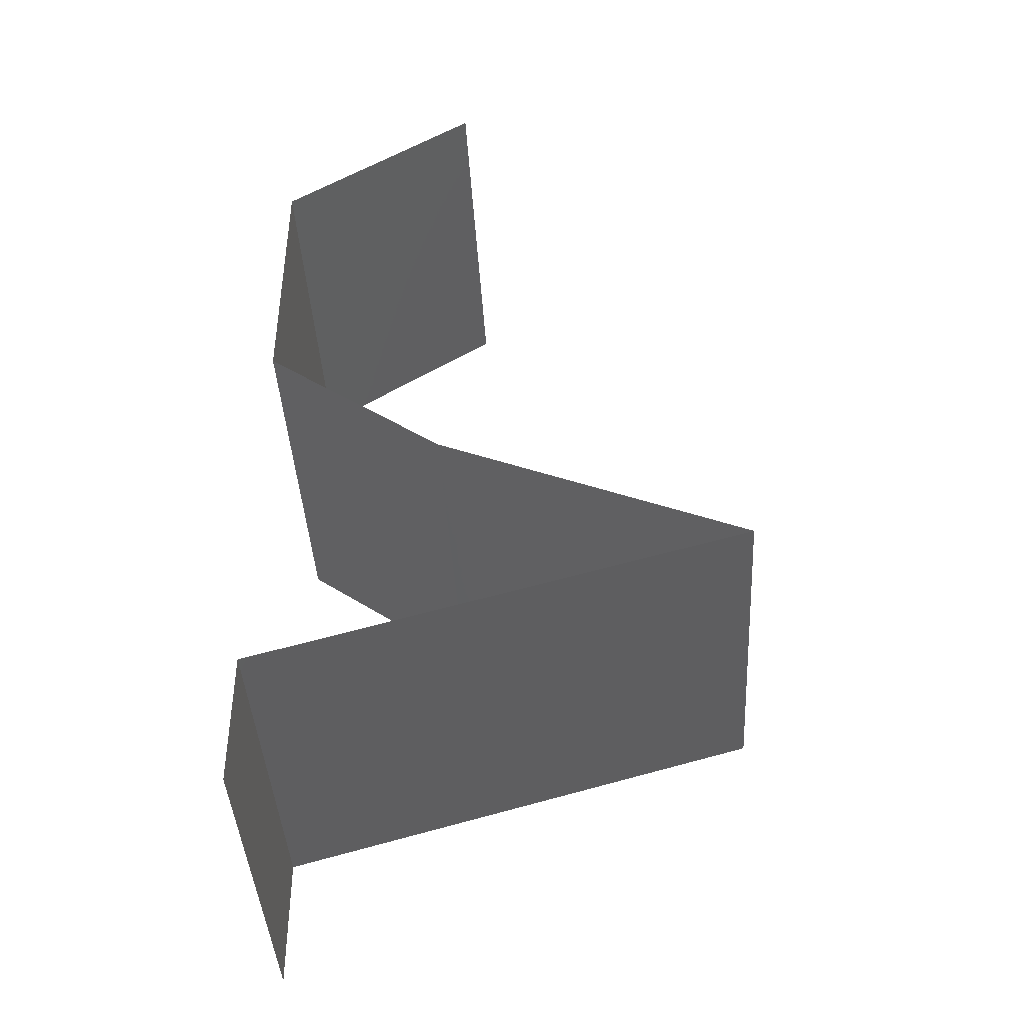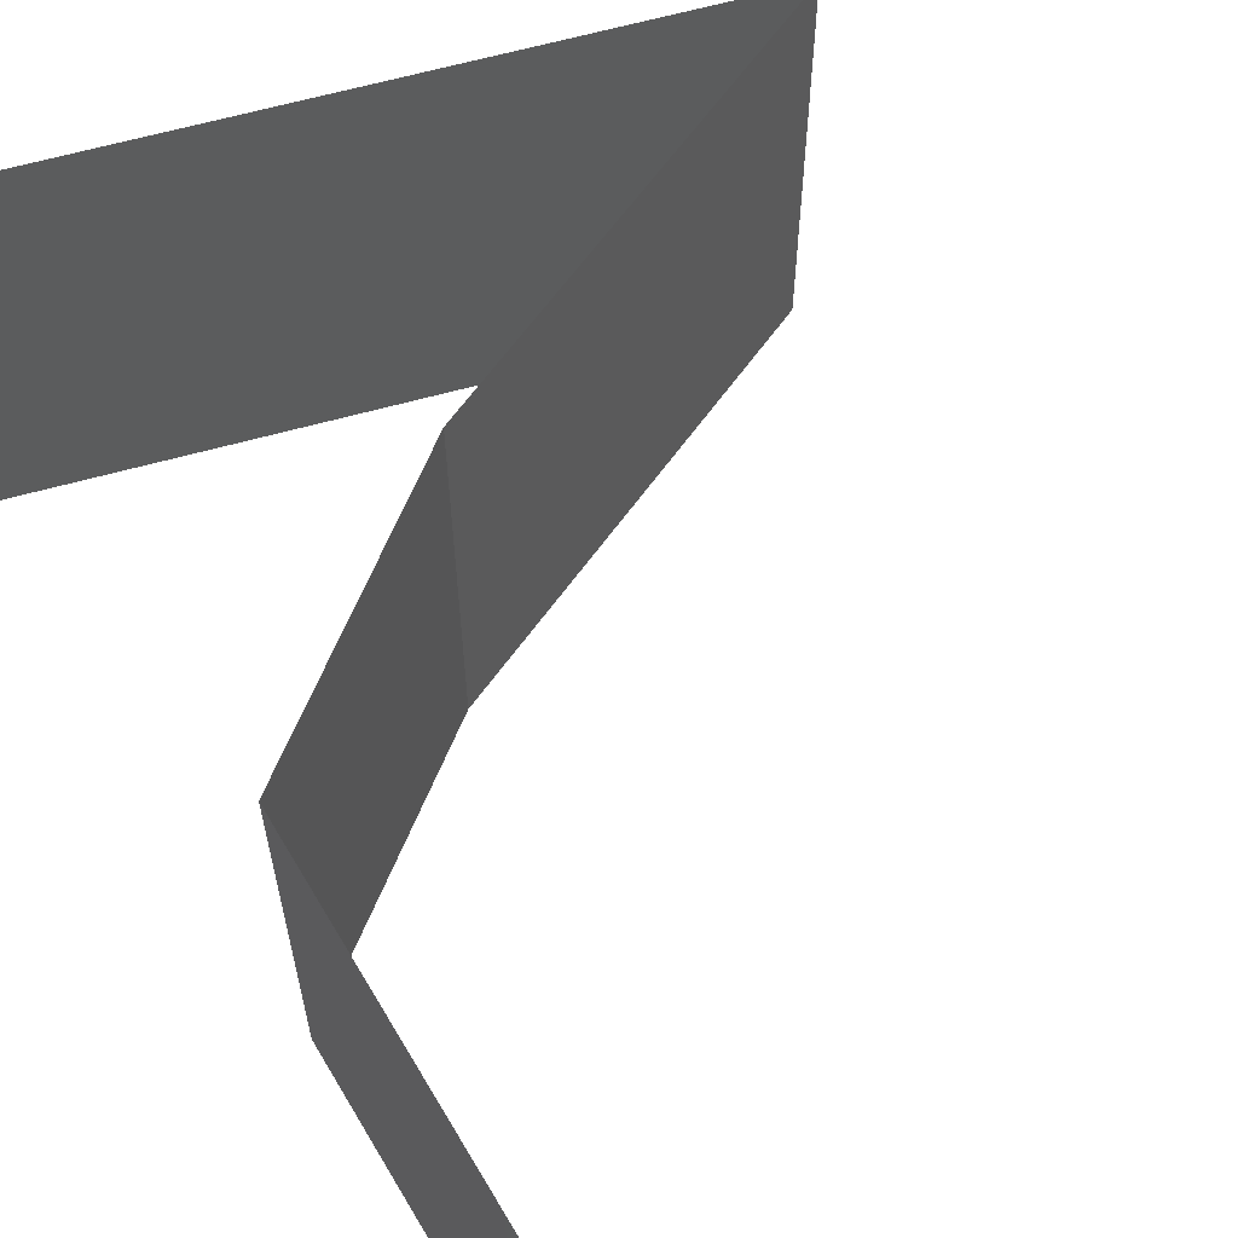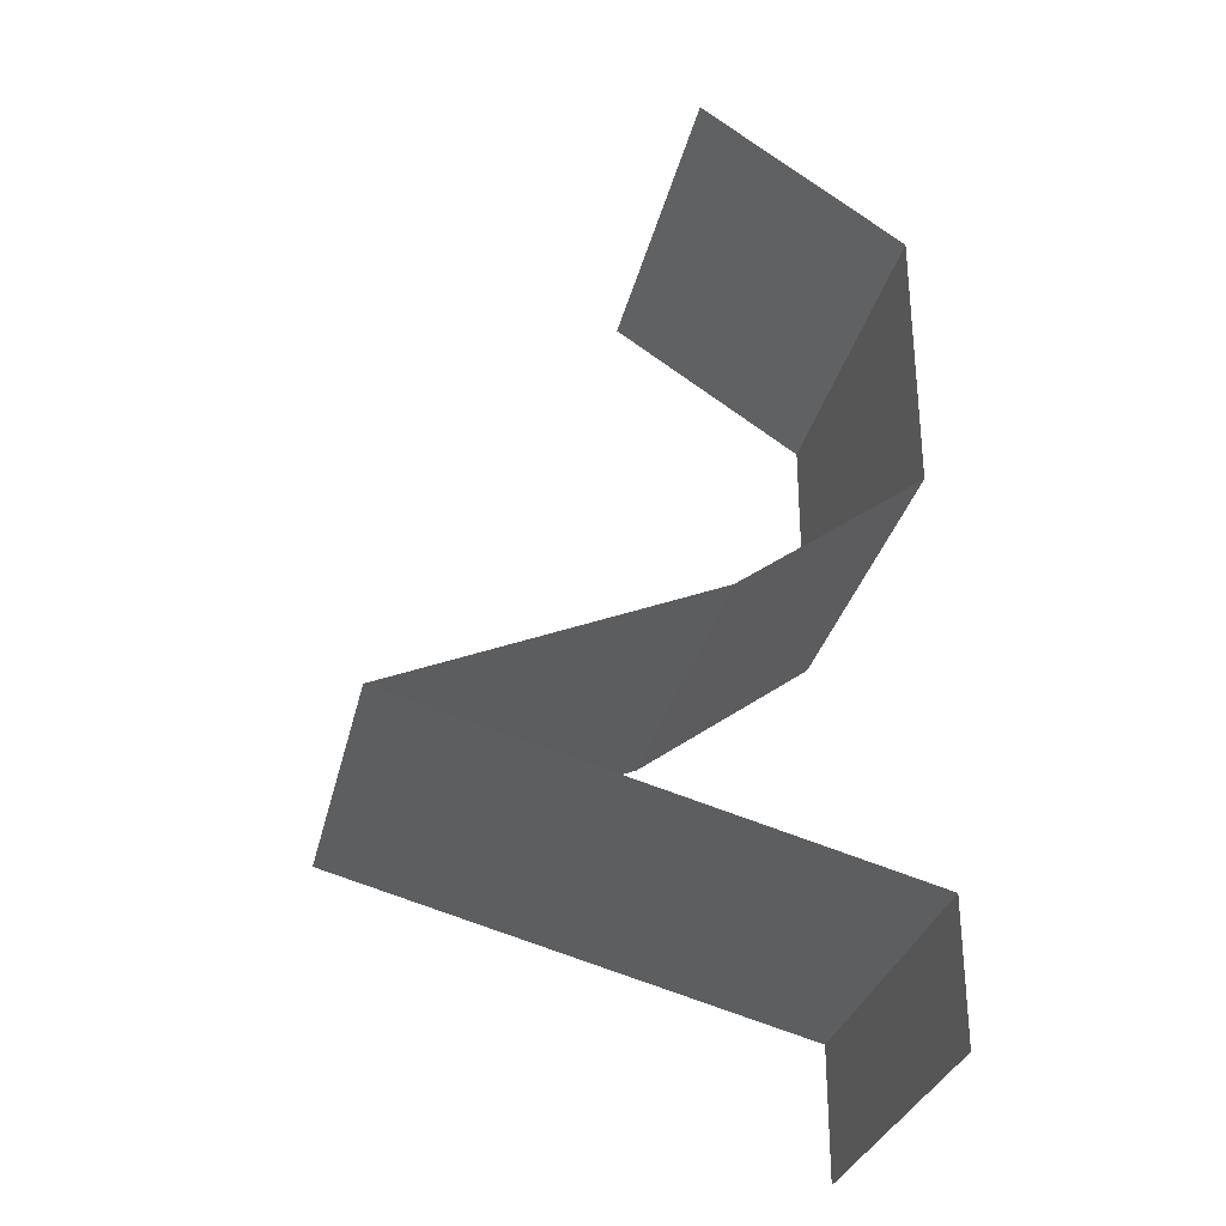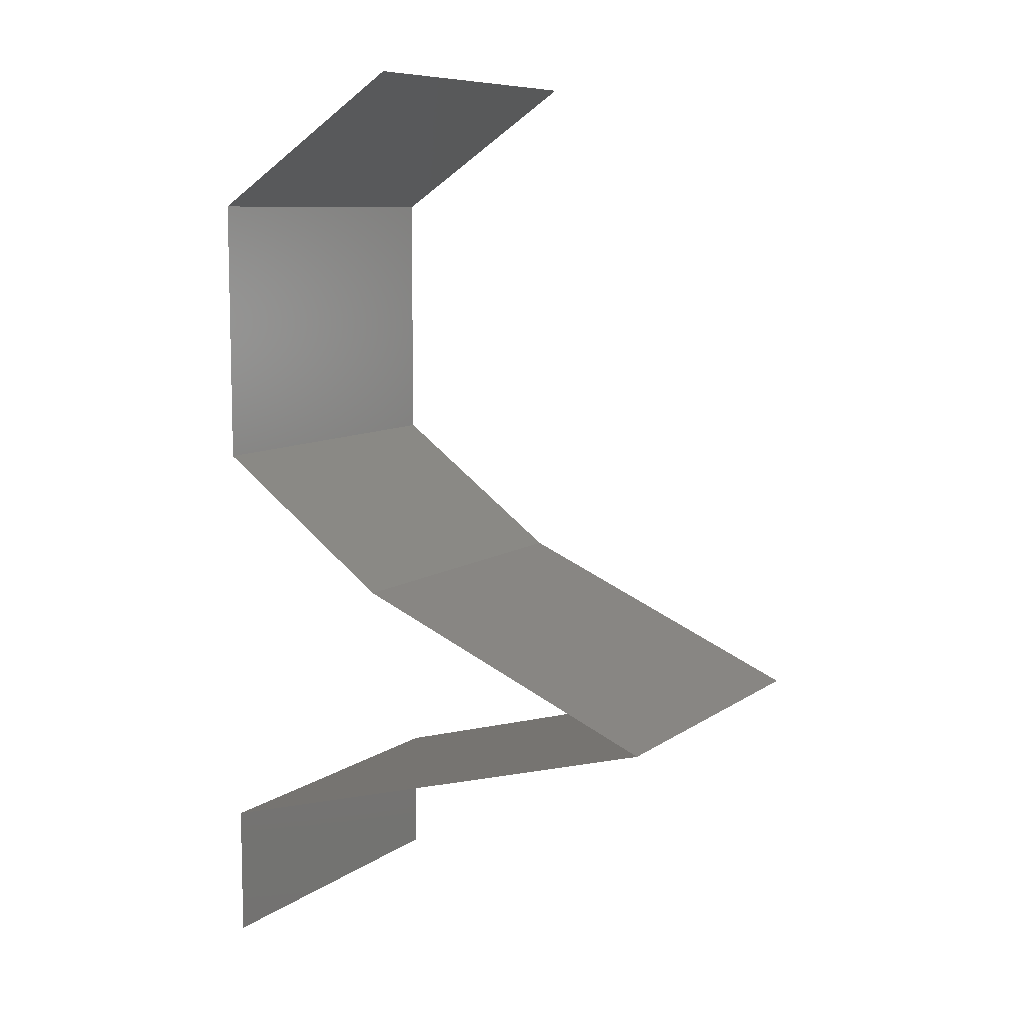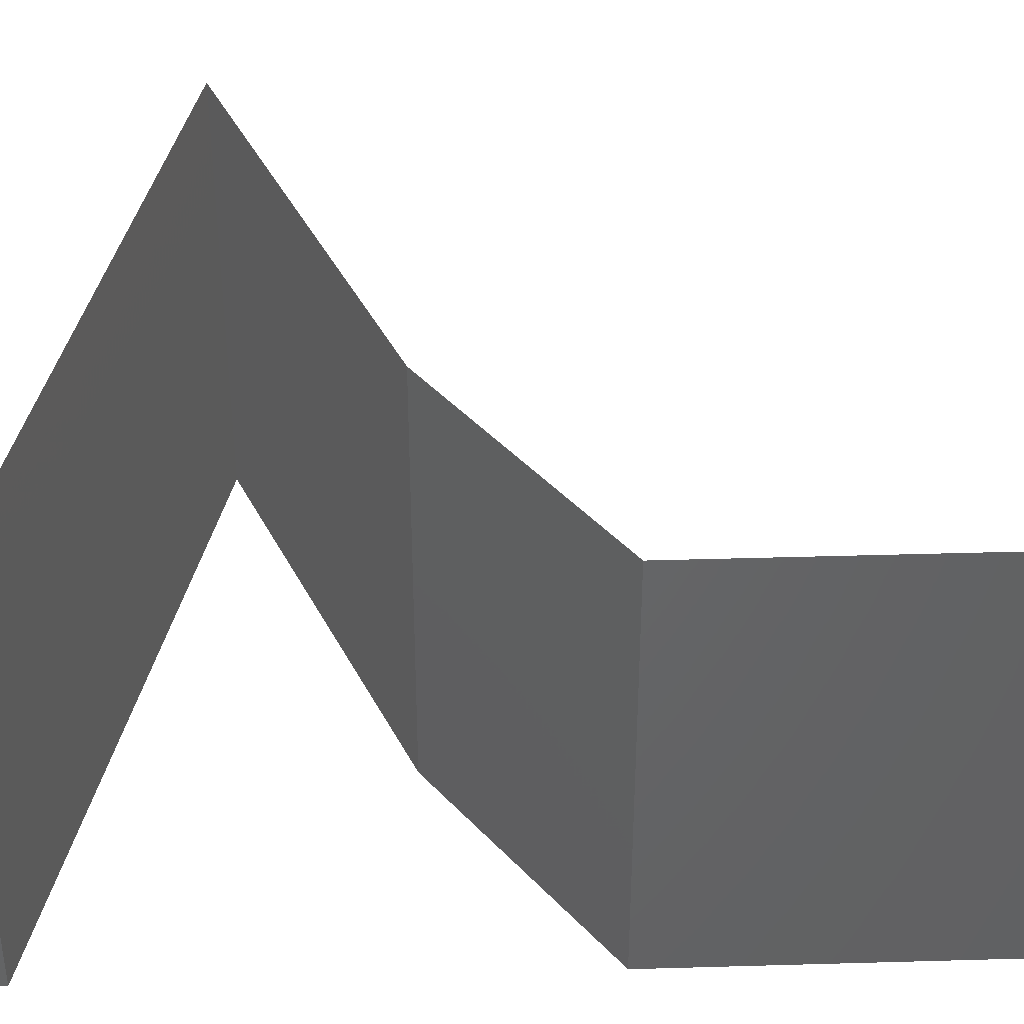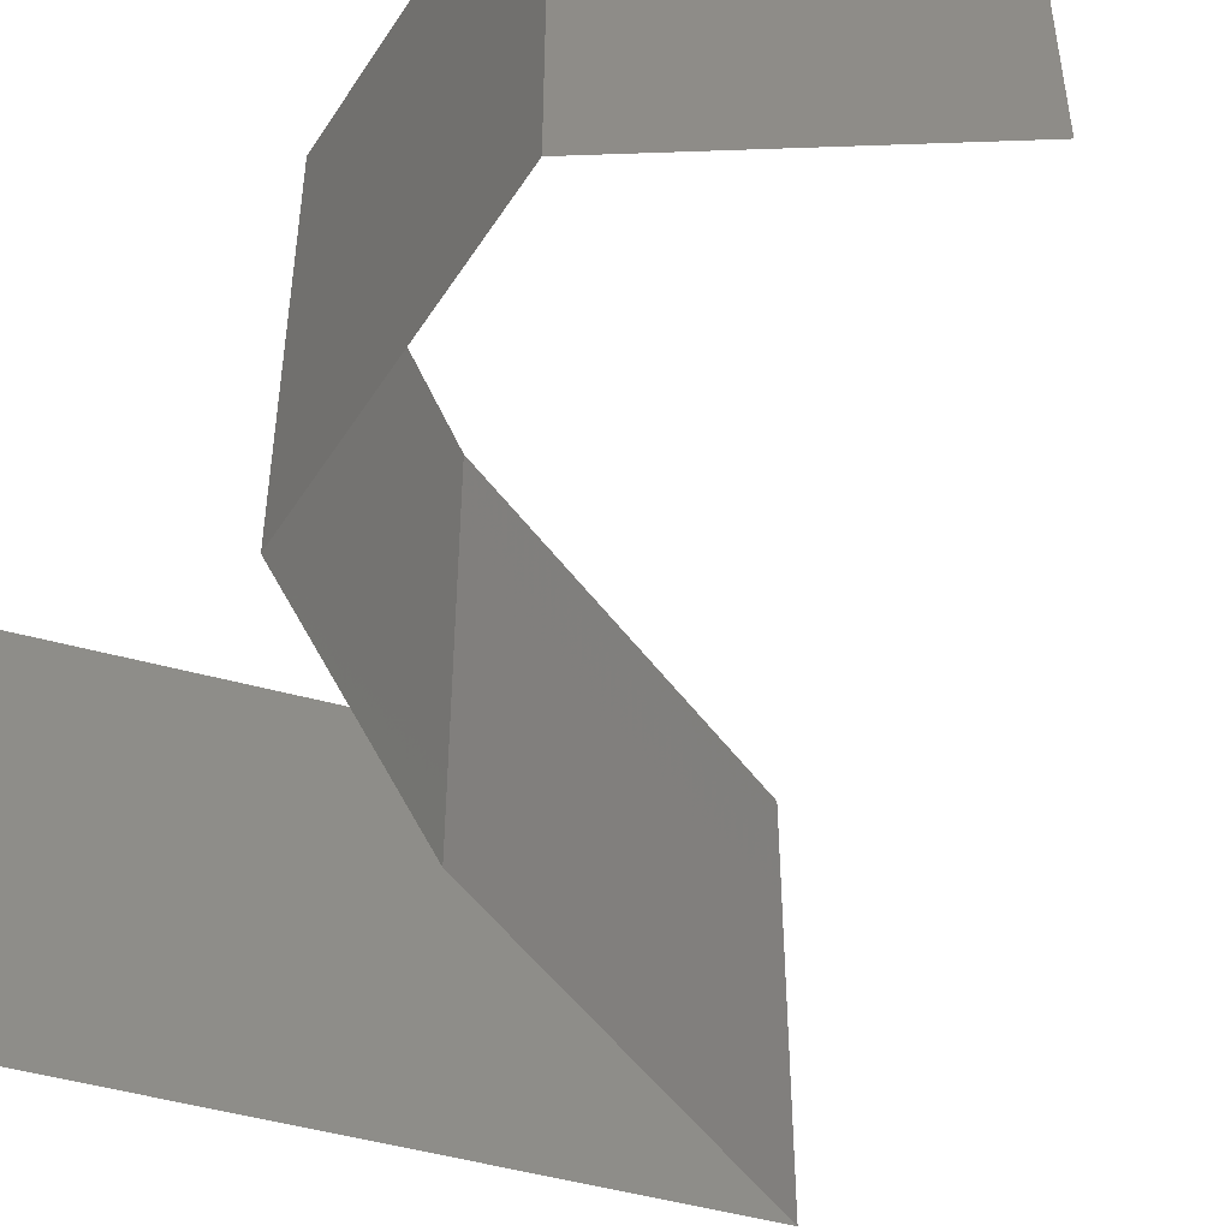
<metadata>
{"format":"stl","ext":"stl","renderer":"f3d","projection":"perspective","resolution":1024,"background":"white","views":[{"elev":-42.0,"azim":-176.6,"up":"+Y"},{"elev":65.2,"azim":149.4,"up":"+Z"},{"elev":-30.4,"azim":-12.7,"up":"+Y"},{"elev":8.7,"azim":-150.3,"up":"+Y"},{"elev":42.1,"azim":88.0,"up":"+Z"},{"elev":-51.1,"azim":148.4,"up":"+Z"}]}
</metadata>
<code>
# stl→obj: 50 verts, 70 faces
v 0.0445 0.05531 0
v 0.05 0.05162 0.01
v 0.039 0.059 0.01
v 0.0445 0.05531 0.02
v 0.039 0.059 0
v 0.039 0.059 0.02
v 0.05 0.05162 0
v 0.05 0.05162 0.02
v 0.05 0.04425 0.01
v 0.05 0.04794 0.015
v 0.05 0.04794 0.005
v 0.05 0.04425 0.02
v 0.05 0.04425 0
v 0.05 0.03687 0.01
v 0.05 0.04056 0.005
v 0.05 0.04056 0.015
v 0.05 0.03687 0.02
v 0.05 0.03687 0
v 0.04008 0.0295 0.01
v 0.04504 0.03319 0.02
v 0.04504 0.03319 0
v 0.04008 0.0295 0
v 0.04008 0.0295 0.02
v 0.03154 0.02581 0
v 0.03317 0.02652 0.007669
v 0.023 0.02212 0.01
v 0.023 0.02212 0.02
v 0.02933 0.02486 0.01319
v 0.03154 0.02581 0.02
v 0.0349 0.02726 0.01421
v 0.023 0.02212 0
v 0.02727 0.02397 0.005
v 0.032 0.01967 0
v 0.041 0.01721 0
v 0.0365 0.01844 0.008075
v 0.05 0.01475 0
v 0.05 0.01475 0.01
v 0.04353 0.01652 0.006902
v 0.02947 0.02036 0.006902
v 0.0365 0.01844 0.01517
v 0.02903 0.02048 0.01375
v 0.04397 0.0164 0.01375
v 0.05 0.01475 0.02
v 0.041 0.01721 0.02
v 0.032 0.01967 0.02
v 0.05 0.007375 0.01
v 0.05 0.01106 0.015
v 0.05 0.01106 0.005
v 0.05 0.007375 0.02
v 0.05 0.007375 0
f 1 2 3
f 2 4 3
f 1 3 5
f 3 4 6
f 2 1 7
f 4 2 8
f 2 9 10
f 9 2 11
f 12 8 10
f 7 13 11
f 2 7 11
f 8 2 10
f 13 9 11
f 9 12 10
f 14 9 15
f 9 14 16
f 17 12 16
f 13 18 15
f 9 13 15
f 12 9 16
f 18 14 15
f 14 17 16
f 19 20 14
f 21 19 14
f 21 14 18
f 14 20 17
f 19 21 22
f 20 19 23
f 22 24 25
f 19 22 25
f 26 27 28
f 27 29 28
f 23 19 30
f 31 26 32
f 29 23 30
f 24 31 32
f 26 28 32
f 28 25 32
f 30 19 25
f 25 24 32
f 30 25 28
f 29 30 28
f 33 34 35
f 36 37 38
f 26 31 39
f 31 33 39
f 34 36 38
f 35 40 41
f 40 35 42
f 27 26 41
f 37 43 42
f 39 35 41
f 35 38 42
f 43 44 42
f 45 27 41
f 33 35 39
f 35 34 38
f 44 45 40
f 40 45 41
f 44 40 42
f 26 39 41
f 38 37 42
f 37 46 47
f 46 37 48
f 49 43 47
f 36 50 48
f 37 36 48
f 43 37 47
f 50 46 48
f 46 49 47

</code>
